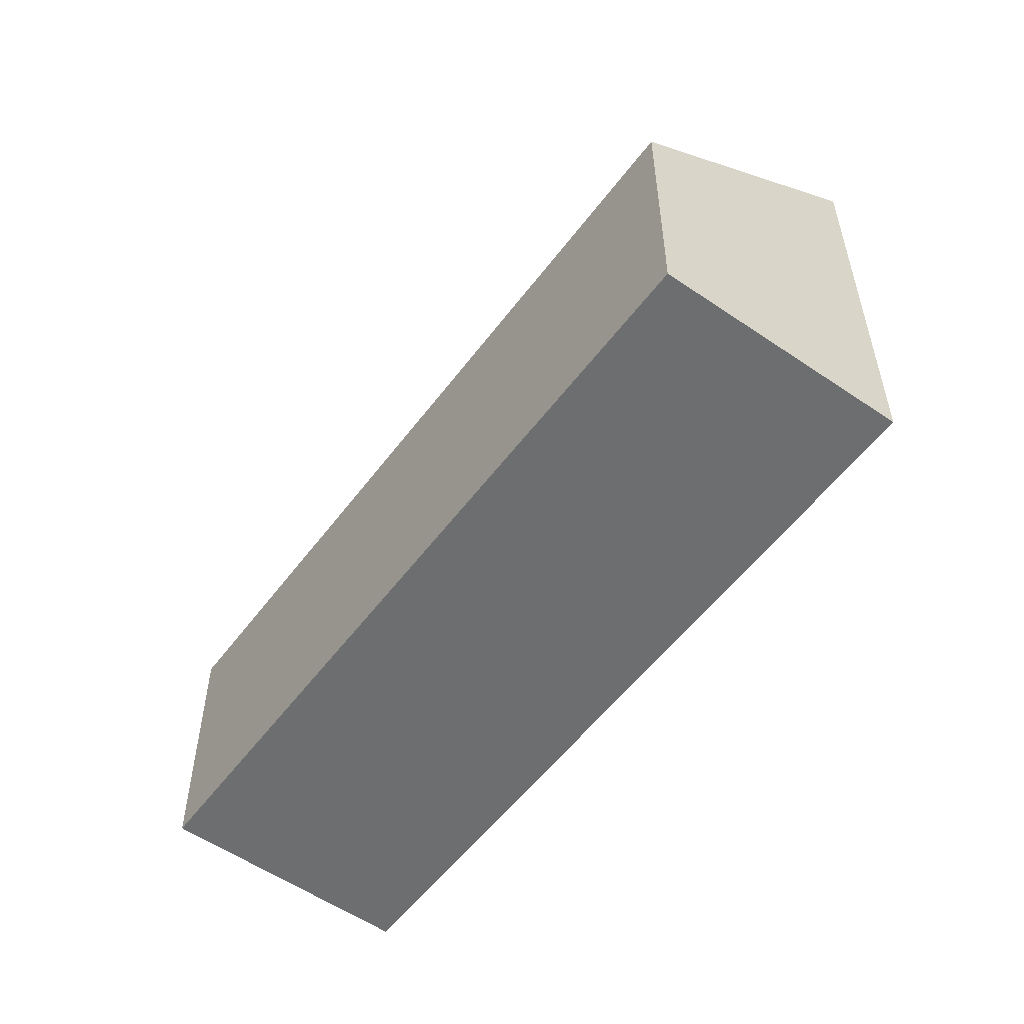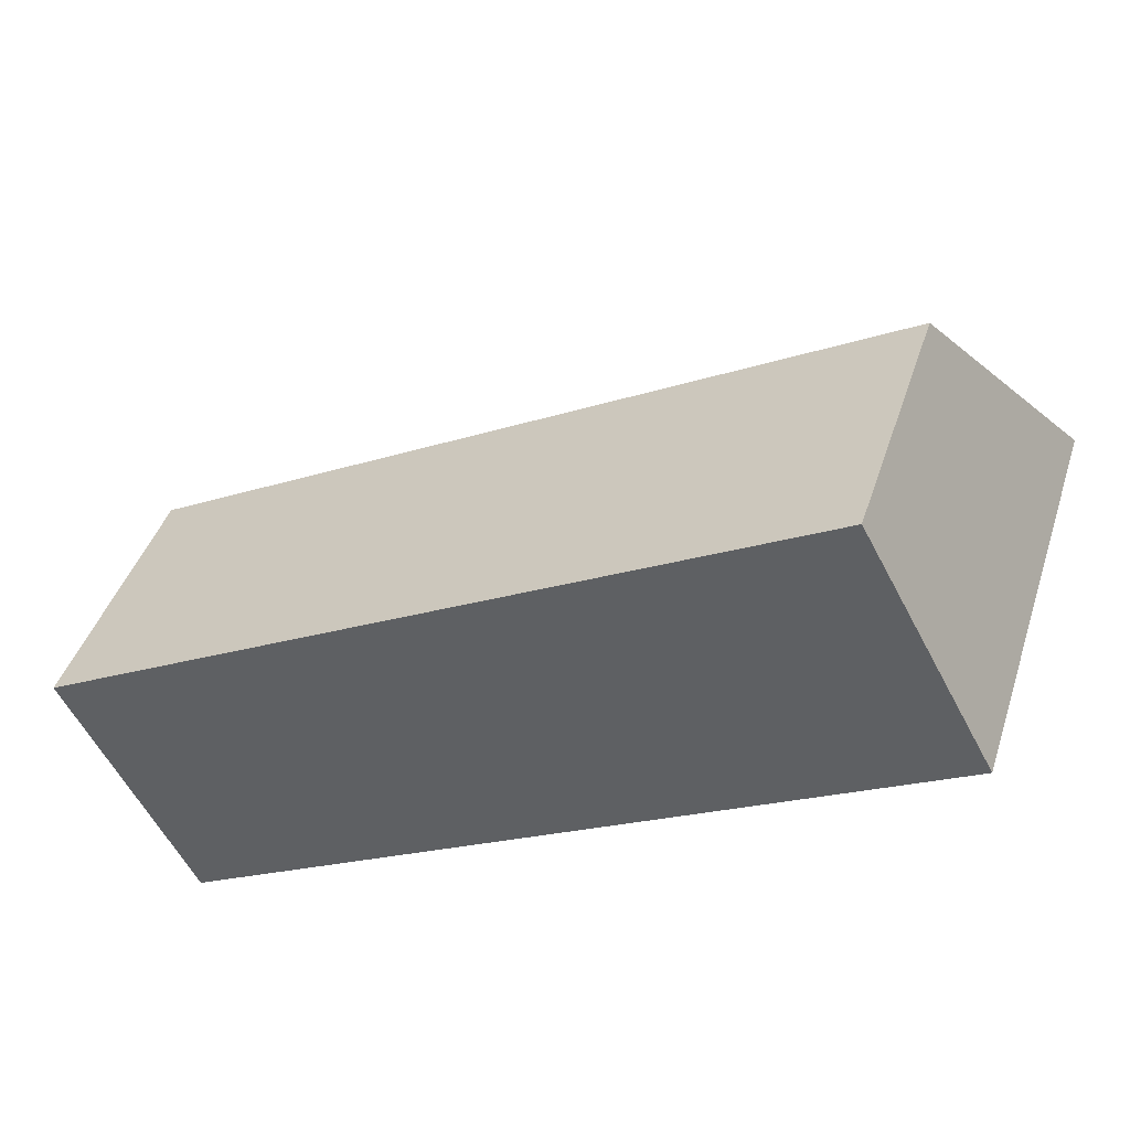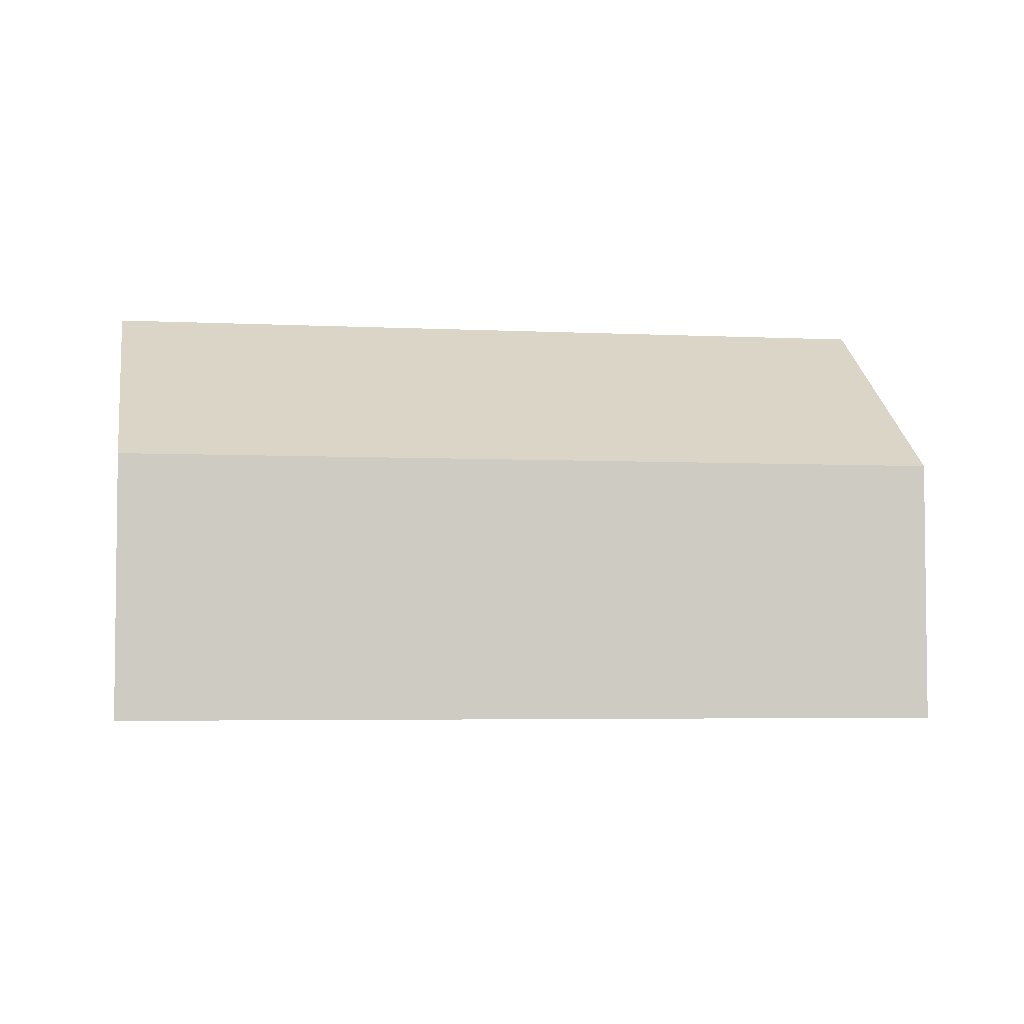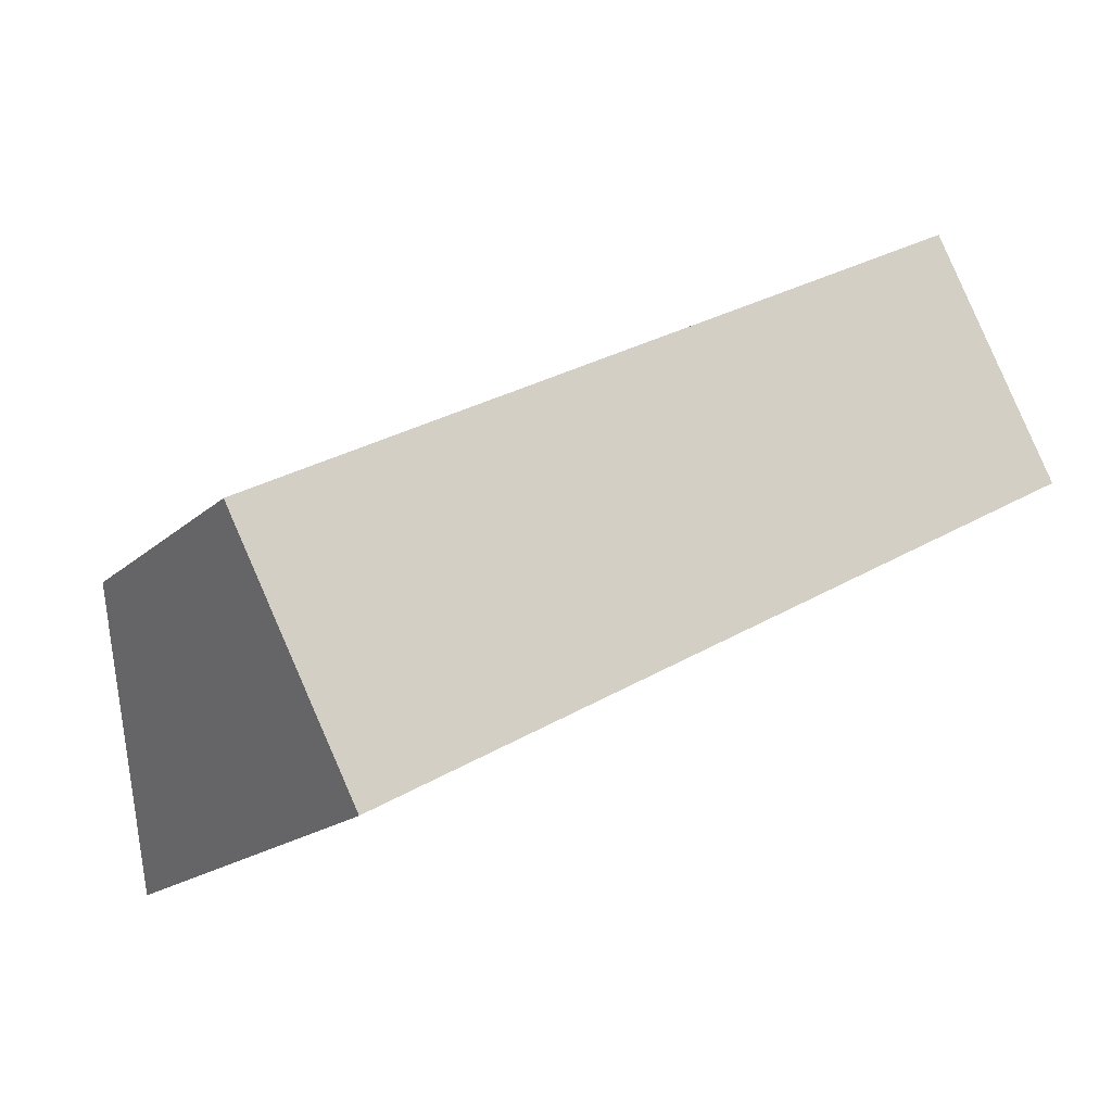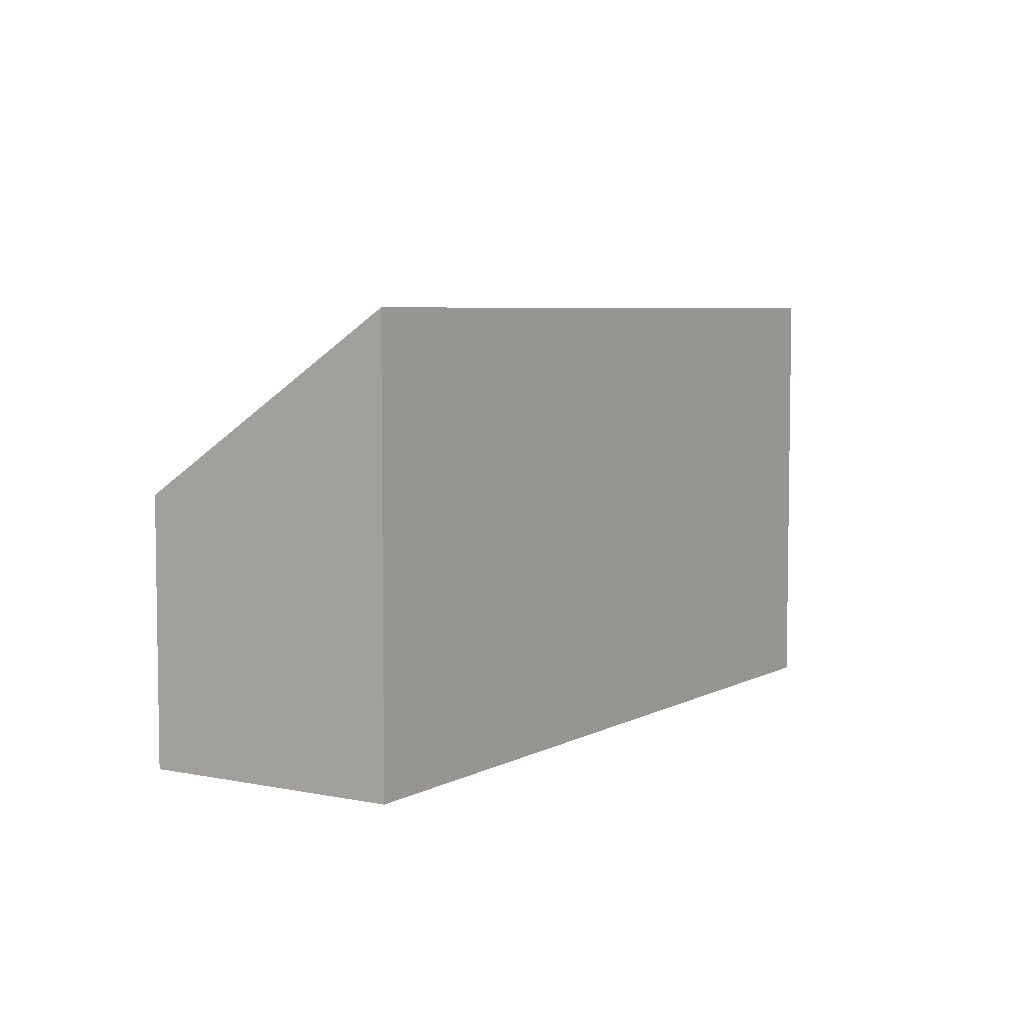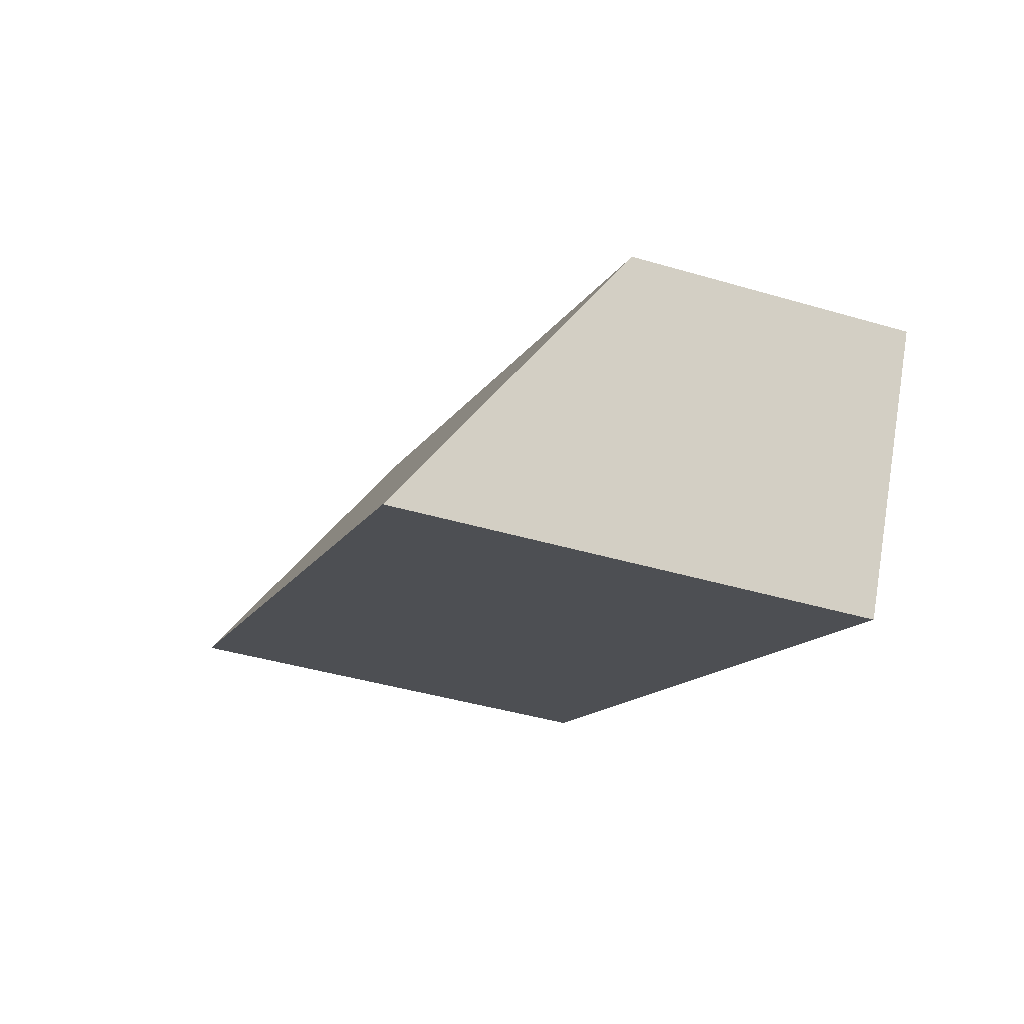
<metadata>
{"format":"obj","ext":"obj","renderer":"f3d","projection":"perspective","resolution":1024,"background":"white","views":[{"elev":-54.2,"azim":25.5,"up":"+Y"},{"elev":42.5,"azim":17.5,"up":"+Z"},{"elev":-4.3,"azim":-37.8,"up":"+Y"},{"elev":-17.4,"azim":-30.8,"up":"+Z"},{"elev":5.6,"azim":94.0,"up":"+Y"},{"elev":-41.9,"azim":-109.6,"up":"+Z"}]}
</metadata>
<code>
v  0 3.094 1.895e-16
v  5.027 5.168 -0.82
v  1.443 5.169 -2.772
v  5.027 3.095 2.735
v  10.1 5.169 1.941
v  8.607 3.096 4.683
v  10.1 -1.189e-16 1.941
v  8.607 -2.868e-16 4.683
v  5.027 5.021e-17 -0.82
v  1.443 1.697e-16 -2.772
v  0 0 0
v  5.027 -1.675e-16 2.735
g defaultobject
f 1 2 3
f 2 1 4
f 2 4 5
f 5 4 6
f 6 7 5
f 7 6 8
f 7 2 5
f 2 7 9
f 2 9 3
f 3 9 10
f 10 1 3
f 1 10 11
f 4 8 6
f 8 4 12
f 12 4 1
f 12 1 11
f 9 11 10
f 11 9 12
f 12 9 7
f 12 7 8

</code>
